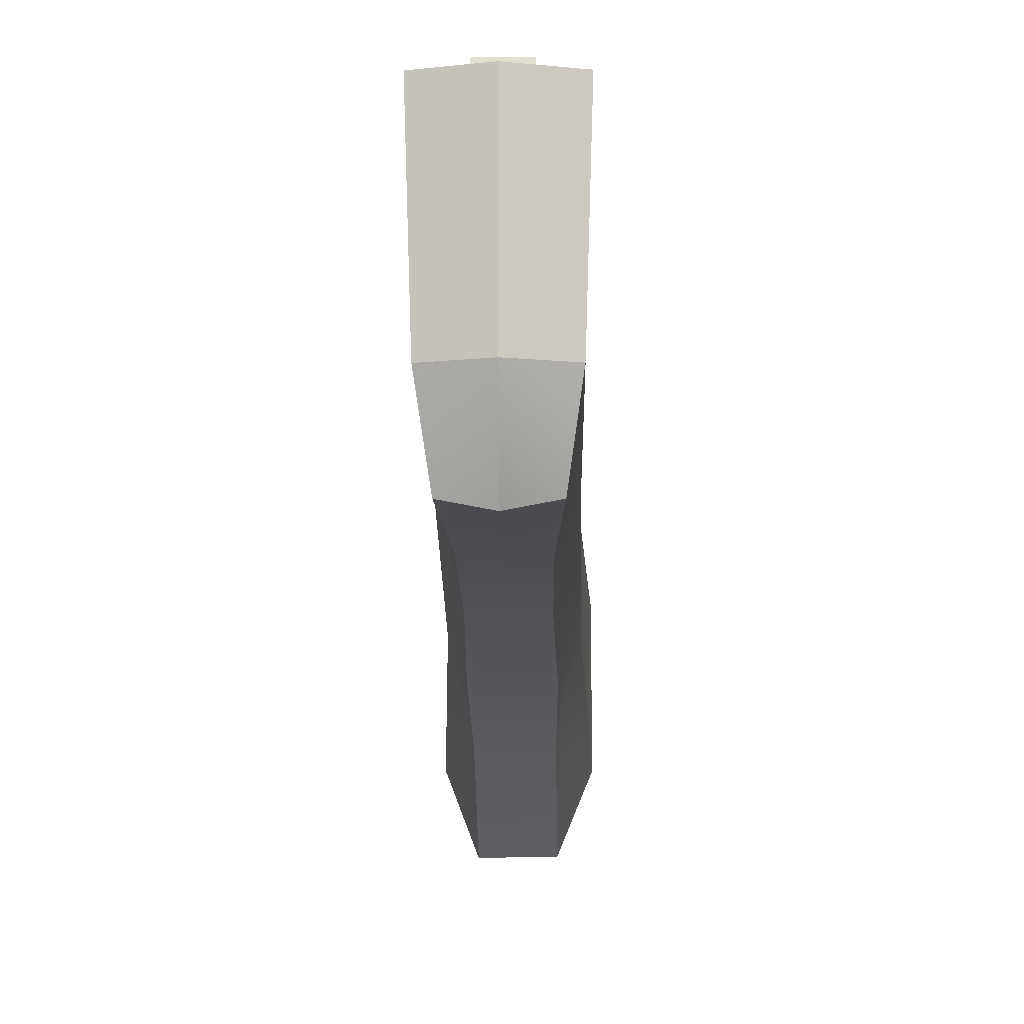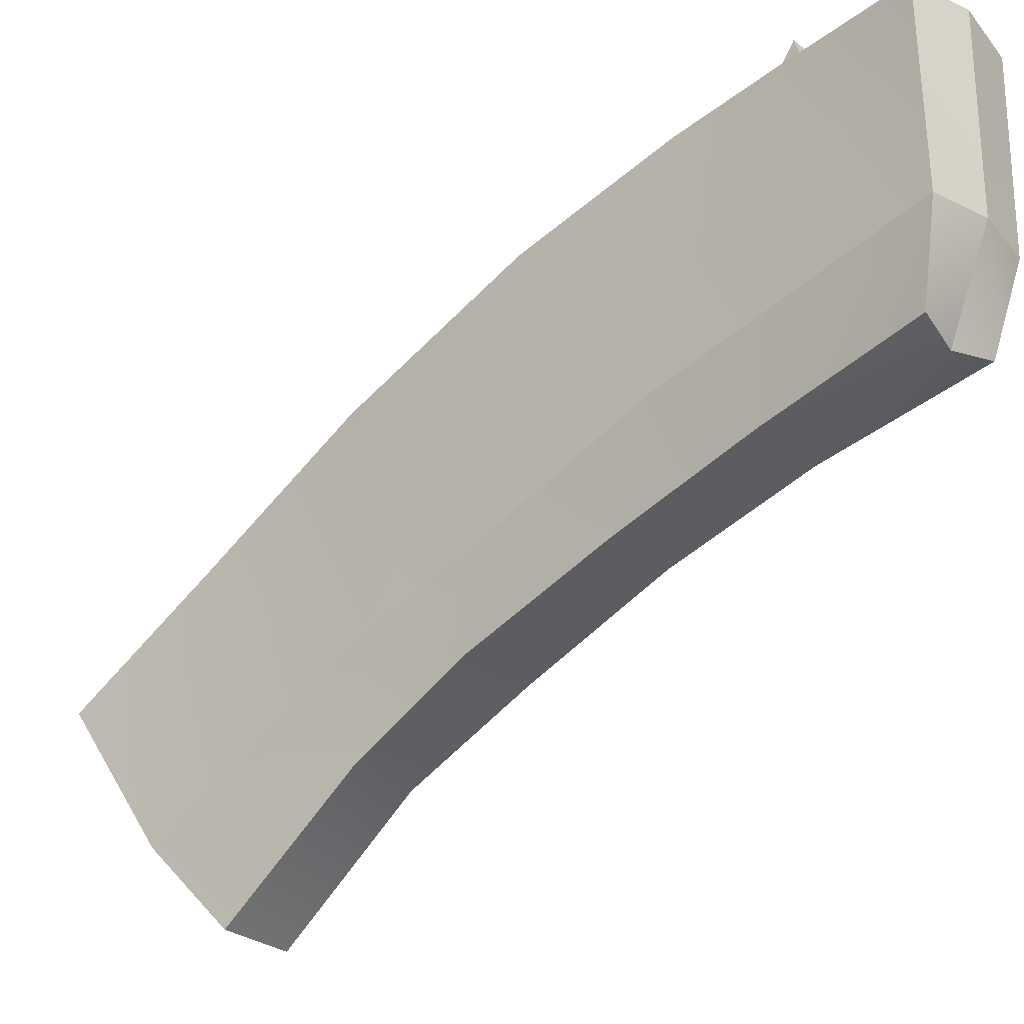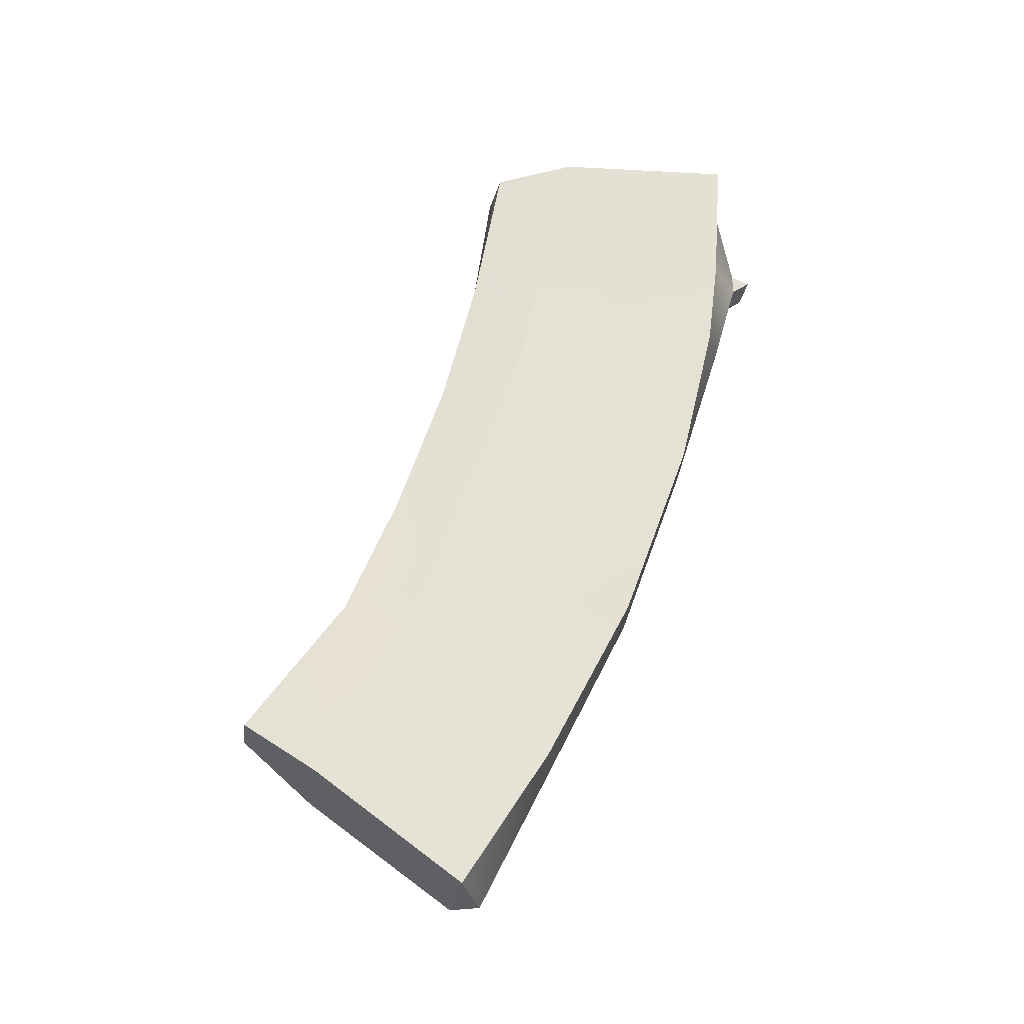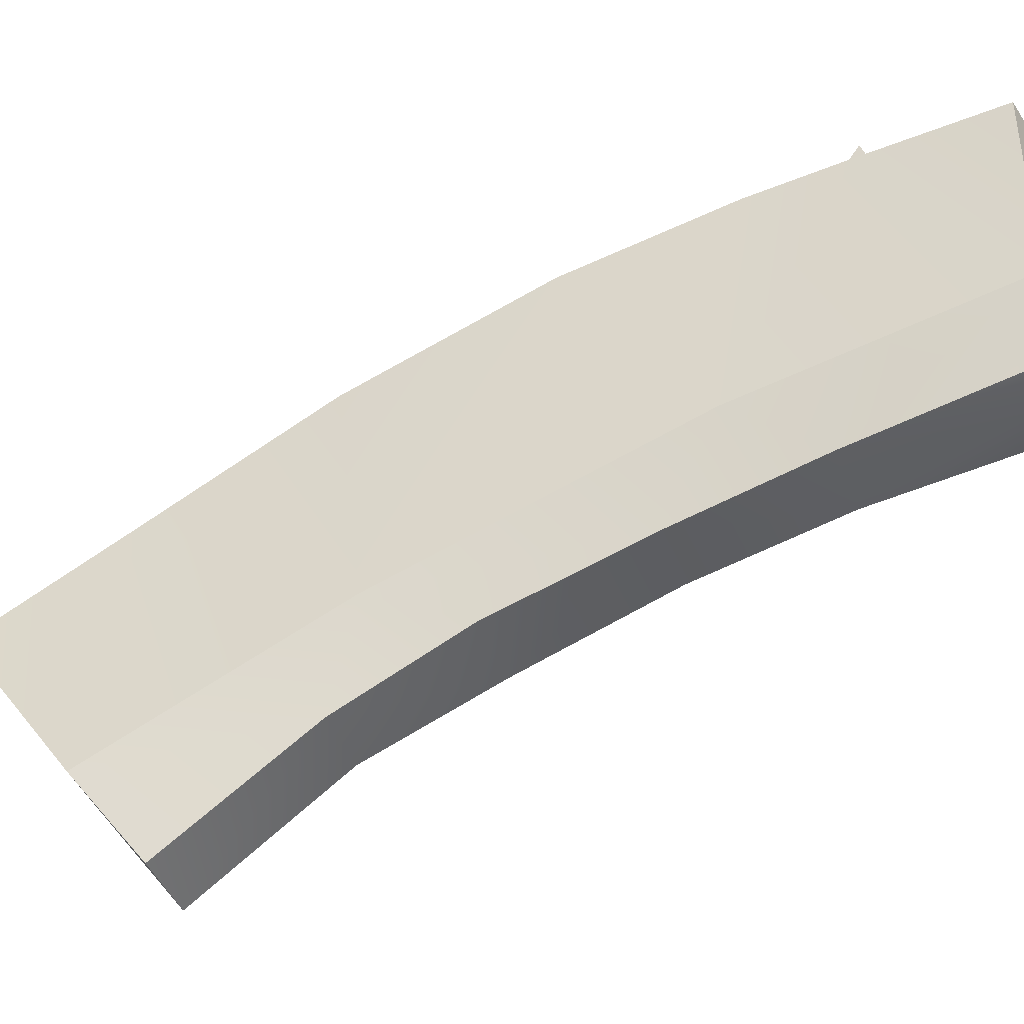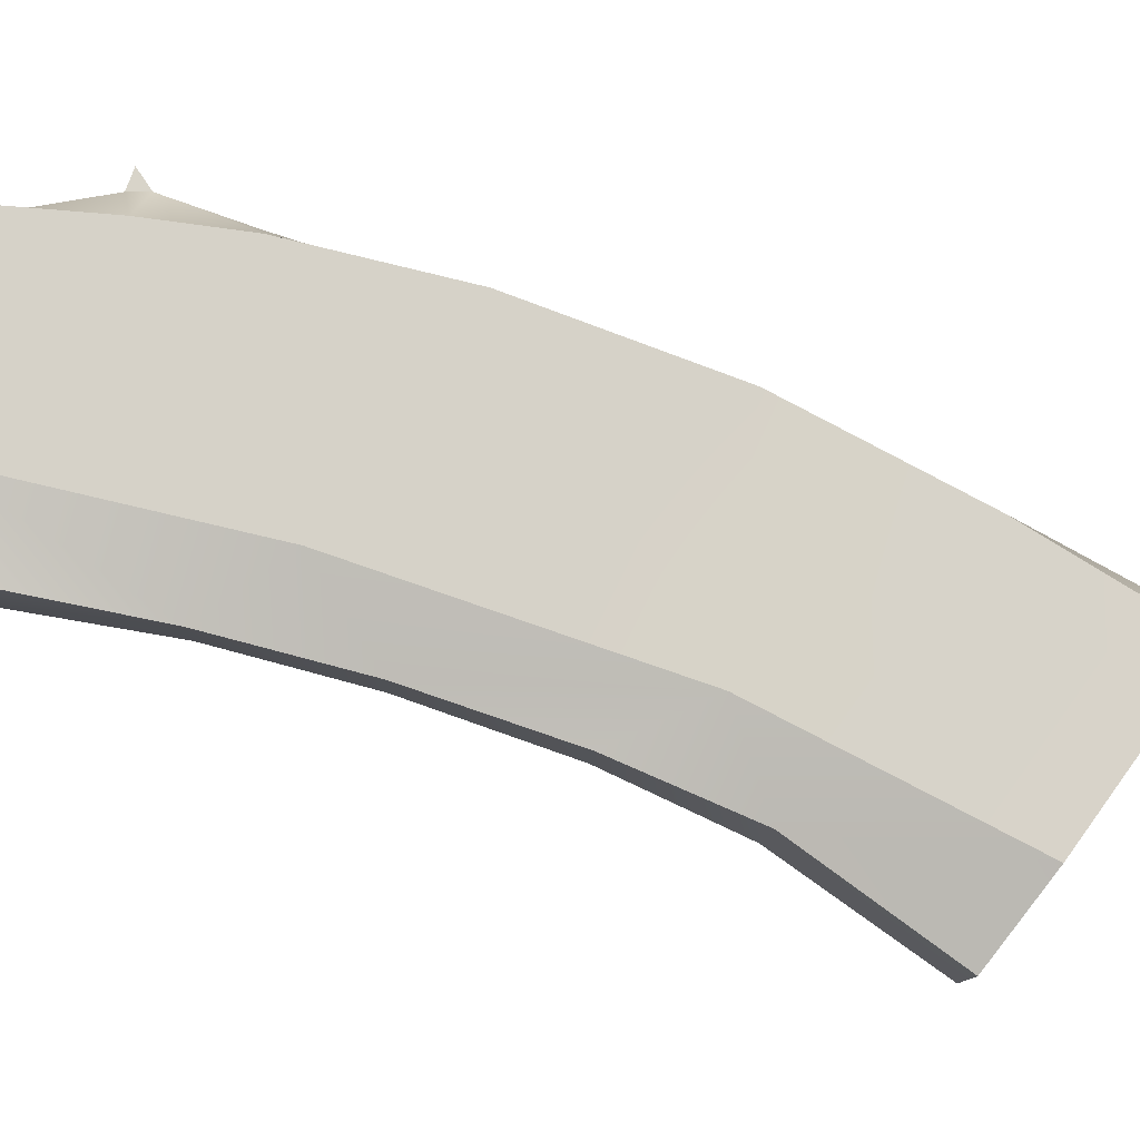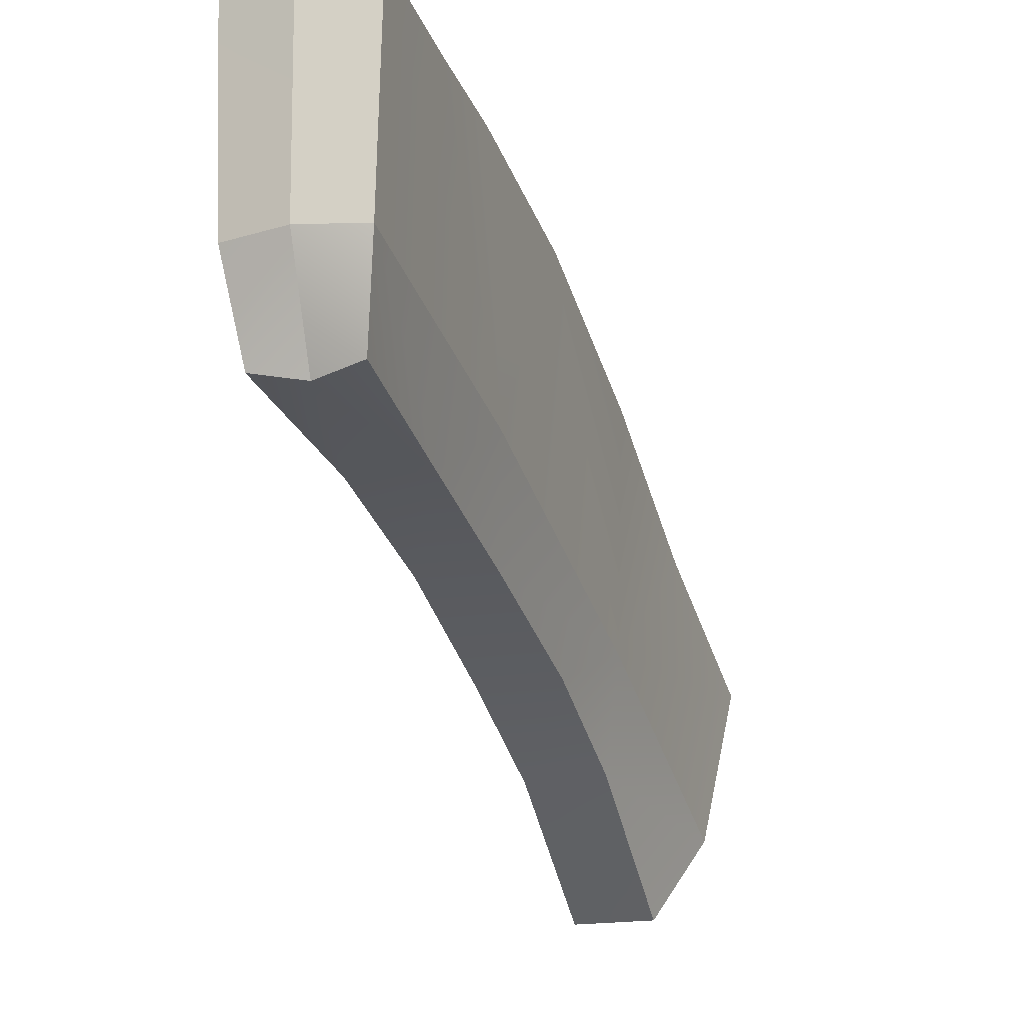
<metadata>
{"format":"obj","ext":"obj","renderer":"f3d","projection":"perspective","resolution":1024,"background":"white","views":[{"elev":-3.9,"azim":1.1,"up":"+Y"},{"elev":-29.4,"azim":-47.7,"up":"+Y"},{"elev":-24.3,"azim":82.6,"up":"+Z"},{"elev":-40.8,"azim":-69.9,"up":"+Y"},{"elev":-11.3,"azim":87.7,"up":"+Y"},{"elev":-16.5,"azim":18.4,"up":"+Y"}]}
</metadata>
<code>
g mag_ak74_izhmash_6L20_545x39_30_LOD1
v 0.007659 -0.03711 -0.1156
v -0.007813 -0.03769 -0.1148
v 0.008073 -0.02511 -0.08762
v -0.008226 -0.02492 -0.08752
v -0.007519 -0.01367 -0.05488
v 0.007366 -0.01397 -0.05504
v 0.007659 -0.005867 -0.0236
v -0.007813 -0.005402 -0.02364
v -7.679e-05 -0.0009946 0.008871
v -0.00964 0.0006559 0.01086
v 0.009486 0.0006559 0.01086
v 0.007771 -0.05971 -0.1467
v -0.007924 -0.05992 -0.1462
v 0.01235 -0.01621 -0.1082
v 0.007659 -0.03711 -0.1156
v 0.008073 -0.02511 -0.08762
v 0.01497 -0.04292 -0.1591
v 0.007771 -0.05971 -0.1467
v 0.007366 -0.01397 -0.05504
v 0.01198 0.006367 -0.04199
v 0.007659 -0.005867 -0.0236
v 0.01223 0.01952 0.01585
v 0.009486 0.0006559 0.01086
v 0.005101 0.06597 -0.01644
v 0.01186 0.05968 -0.0136
v 0.005195 0.0659 -0.01194
v 0.01193 0.05697 -0.03498
v -7.679e-05 0.06151 -0.03373
v -7.679e-05 0.04953 -0.07127
v 0.01235 0.04835 -0.07098
v 0.01193 0.03269 -0.1138
v -7.679e-05 0.03385 -0.1146
v 0.01193 0.01248 -0.1522
v -7.679e-05 0.01427 -0.1535
v -7.679e-05 -0.002469 -0.1868
v 0.01497 -0.008233 -0.1845
v -7.679e-05 0.06205 0.01854
v 0.01342 0.06133 0.01618
v -7.679e-05 -0.002469 -0.1868
v -0.01512 -0.008081 -0.1843
v 0.01497 -0.008233 -0.1845
v -7.679e-05 0.06151 -0.03373
v 0.005101 0.06597 -0.01644
v -0.005255 0.06591 -0.01644
v -7.679e-05 0.06205 0.01854
v -0.005348 0.06587 -0.01194
v 0.005195 0.0659 -0.01194
v -0.0125 -0.01642 -0.1077
v -0.008226 -0.02492 -0.08752
v -0.007813 -0.03769 -0.1148
v -0.01512 -0.04292 -0.1591
v -0.007924 -0.05992 -0.1462
v -0.007519 -0.01367 -0.05488
v -0.01213 0.007021 -0.04198
v -0.007813 -0.005402 -0.02364
v -0.01238 0.01952 0.01585
v -0.00964 0.0006559 0.01086
v -0.005255 0.06591 -0.01644
v -0.005348 0.06587 -0.01194
v -0.01201 0.05961 -0.0136
v -0.01208 0.05664 -0.03498
v -7.679e-05 0.06151 -0.03373
v -0.01357 0.06133 0.01618
v -7.679e-05 0.06205 0.01854
v -7.679e-05 0.04953 -0.07127
v -0.0125 0.04827 -0.07097
v -0.01208 0.03256 -0.1137
v -7.679e-05 0.03385 -0.1146
v -0.01208 0.01246 -0.1521
v -7.679e-05 0.01427 -0.1535
v -7.679e-05 -0.002469 -0.1868
v -0.01512 -0.008081 -0.1843
v 0.01497 -0.04292 -0.1591
v -0.01512 -0.04292 -0.1591
v 0.007771 -0.05971 -0.1467
v -0.007924 -0.05992 -0.1462
v -0.01512 -0.008081 -0.1843
v 0.01497 -0.008233 -0.1845
v 0.01193 0.01248 -0.1522
v 0.01235 -0.01621 -0.1082
v 0.01193 0.03269 -0.1138
v 0.01235 0.04835 -0.07098
v 0.01198 0.006367 -0.04199
v 0.01193 0.05697 -0.03498
v 0.01186 0.05968 -0.0136
v 0.01497 -0.008233 -0.1845
v 0.01497 -0.04292 -0.1591
v 0.01342 0.06133 0.01618
v 0.01223 0.01952 0.01585
v -0.01208 0.01246 -0.1521
v -0.01208 0.03256 -0.1137
v -0.0125 -0.01642 -0.1077
v -0.01512 -0.04292 -0.1591
v -0.01512 -0.008081 -0.1843
v -0.0125 0.04827 -0.07097
v -0.01213 0.007021 -0.04198
v -0.01208 0.05664 -0.03498
v -0.01201 0.05961 -0.0136
v -0.01238 0.01952 0.01585
v -0.01357 0.06133 0.01618
v 0.01223 0.01952 0.01585
v 0.009486 0.0006559 0.01086
v -7.679e-05 0.02004 0.0179
v -7.679e-05 -0.0009946 0.008871
v -0.01238 0.01952 0.01585
v -7.679e-05 0.02004 0.0179
v -0.00964 0.0006559 0.01086
v -7.679e-05 -0.0009946 0.008871
v -7.679e-05 0.06205 0.01854
v 0.01342 0.06133 0.01618
v -7.679e-05 0.02004 0.0179
v 0.01223 0.01952 0.01585
v -7.679e-05 0.06205 0.01854
v -7.679e-05 0.02004 0.0179
v -0.01357 0.06133 0.01618
v -0.01238 0.01952 0.01585
v 0.005101 0.06597 -0.01644
v 0.004934 0.07035 -0.01346
v -0.005255 0.06591 -0.01644
v -0.005088 0.07035 -0.01346
v 0.005195 0.0659 -0.01194
v 0.004934 0.07035 -0.01346
v 0.005101 0.06597 -0.01644
v 0.005195 0.0659 -0.01194
v -0.005348 0.06587 -0.01194
v 0.004934 0.07035 -0.01346
v -0.005088 0.07035 -0.01346
v -0.005348 0.06587 -0.01194
v -0.005255 0.06591 -0.01644
v -0.005088 0.07035 -0.01346
g mag_ak74_izhmash_6L20_545x39_30_LOD1_0
f 3 2 1
f 2 3 4
f 4 3 5
f 3 6 5
f 7 5 6
f 5 7 8
f 8 7 9
f 8 9 10
f 9 7 11
f 2 12 1
f 12 2 13
f 16 15 14
f 15 17 14
f 17 15 18
f 16 14 19
f 19 14 20
f 21 19 20
f 22 21 20
f 21 22 23
f 26 25 24
f 25 27 24
f 28 24 27
f 27 29 28
f 29 27 30
f 31 29 30
f 29 31 32
f 33 32 31
f 32 33 34
f 33 35 34
f 35 33 36
f 25 26 37
f 38 25 37
f 41 40 39
f 44 43 42
f 47 46 45
f 50 49 48
f 51 50 48
f 50 51 52
f 48 49 53
f 53 54 48
f 53 55 54
f 55 56 54
f 56 55 57
f 60 59 58
f 60 58 61
f 62 61 58
f 63 59 60
f 59 63 64
f 65 61 62
f 61 65 66
f 65 67 66
f 67 65 68
f 68 69 67
f 69 68 70
f 71 69 70
f 69 71 72
f 75 74 73
f 74 75 76
f 77 73 74
f 73 77 78
f 81 80 79
f 82 80 81
f 83 80 82
f 84 83 82
f 85 83 84
f 86 79 80
f 87 86 80
f 85 88 83
f 88 89 83
f 92 91 90
f 90 93 92
f 93 90 94
f 91 92 95
f 92 96 95
f 96 97 95
f 96 98 97
f 99 98 96
f 98 99 100
f 103 102 101
f 102 103 104
f 107 106 105
f 106 107 108
f 111 110 109
f 110 111 112
f 115 114 113
f 114 115 116
f 119 118 117
f 118 119 120
f 123 122 121
f 126 125 124
f 125 126 127
f 130 129 128

</code>
